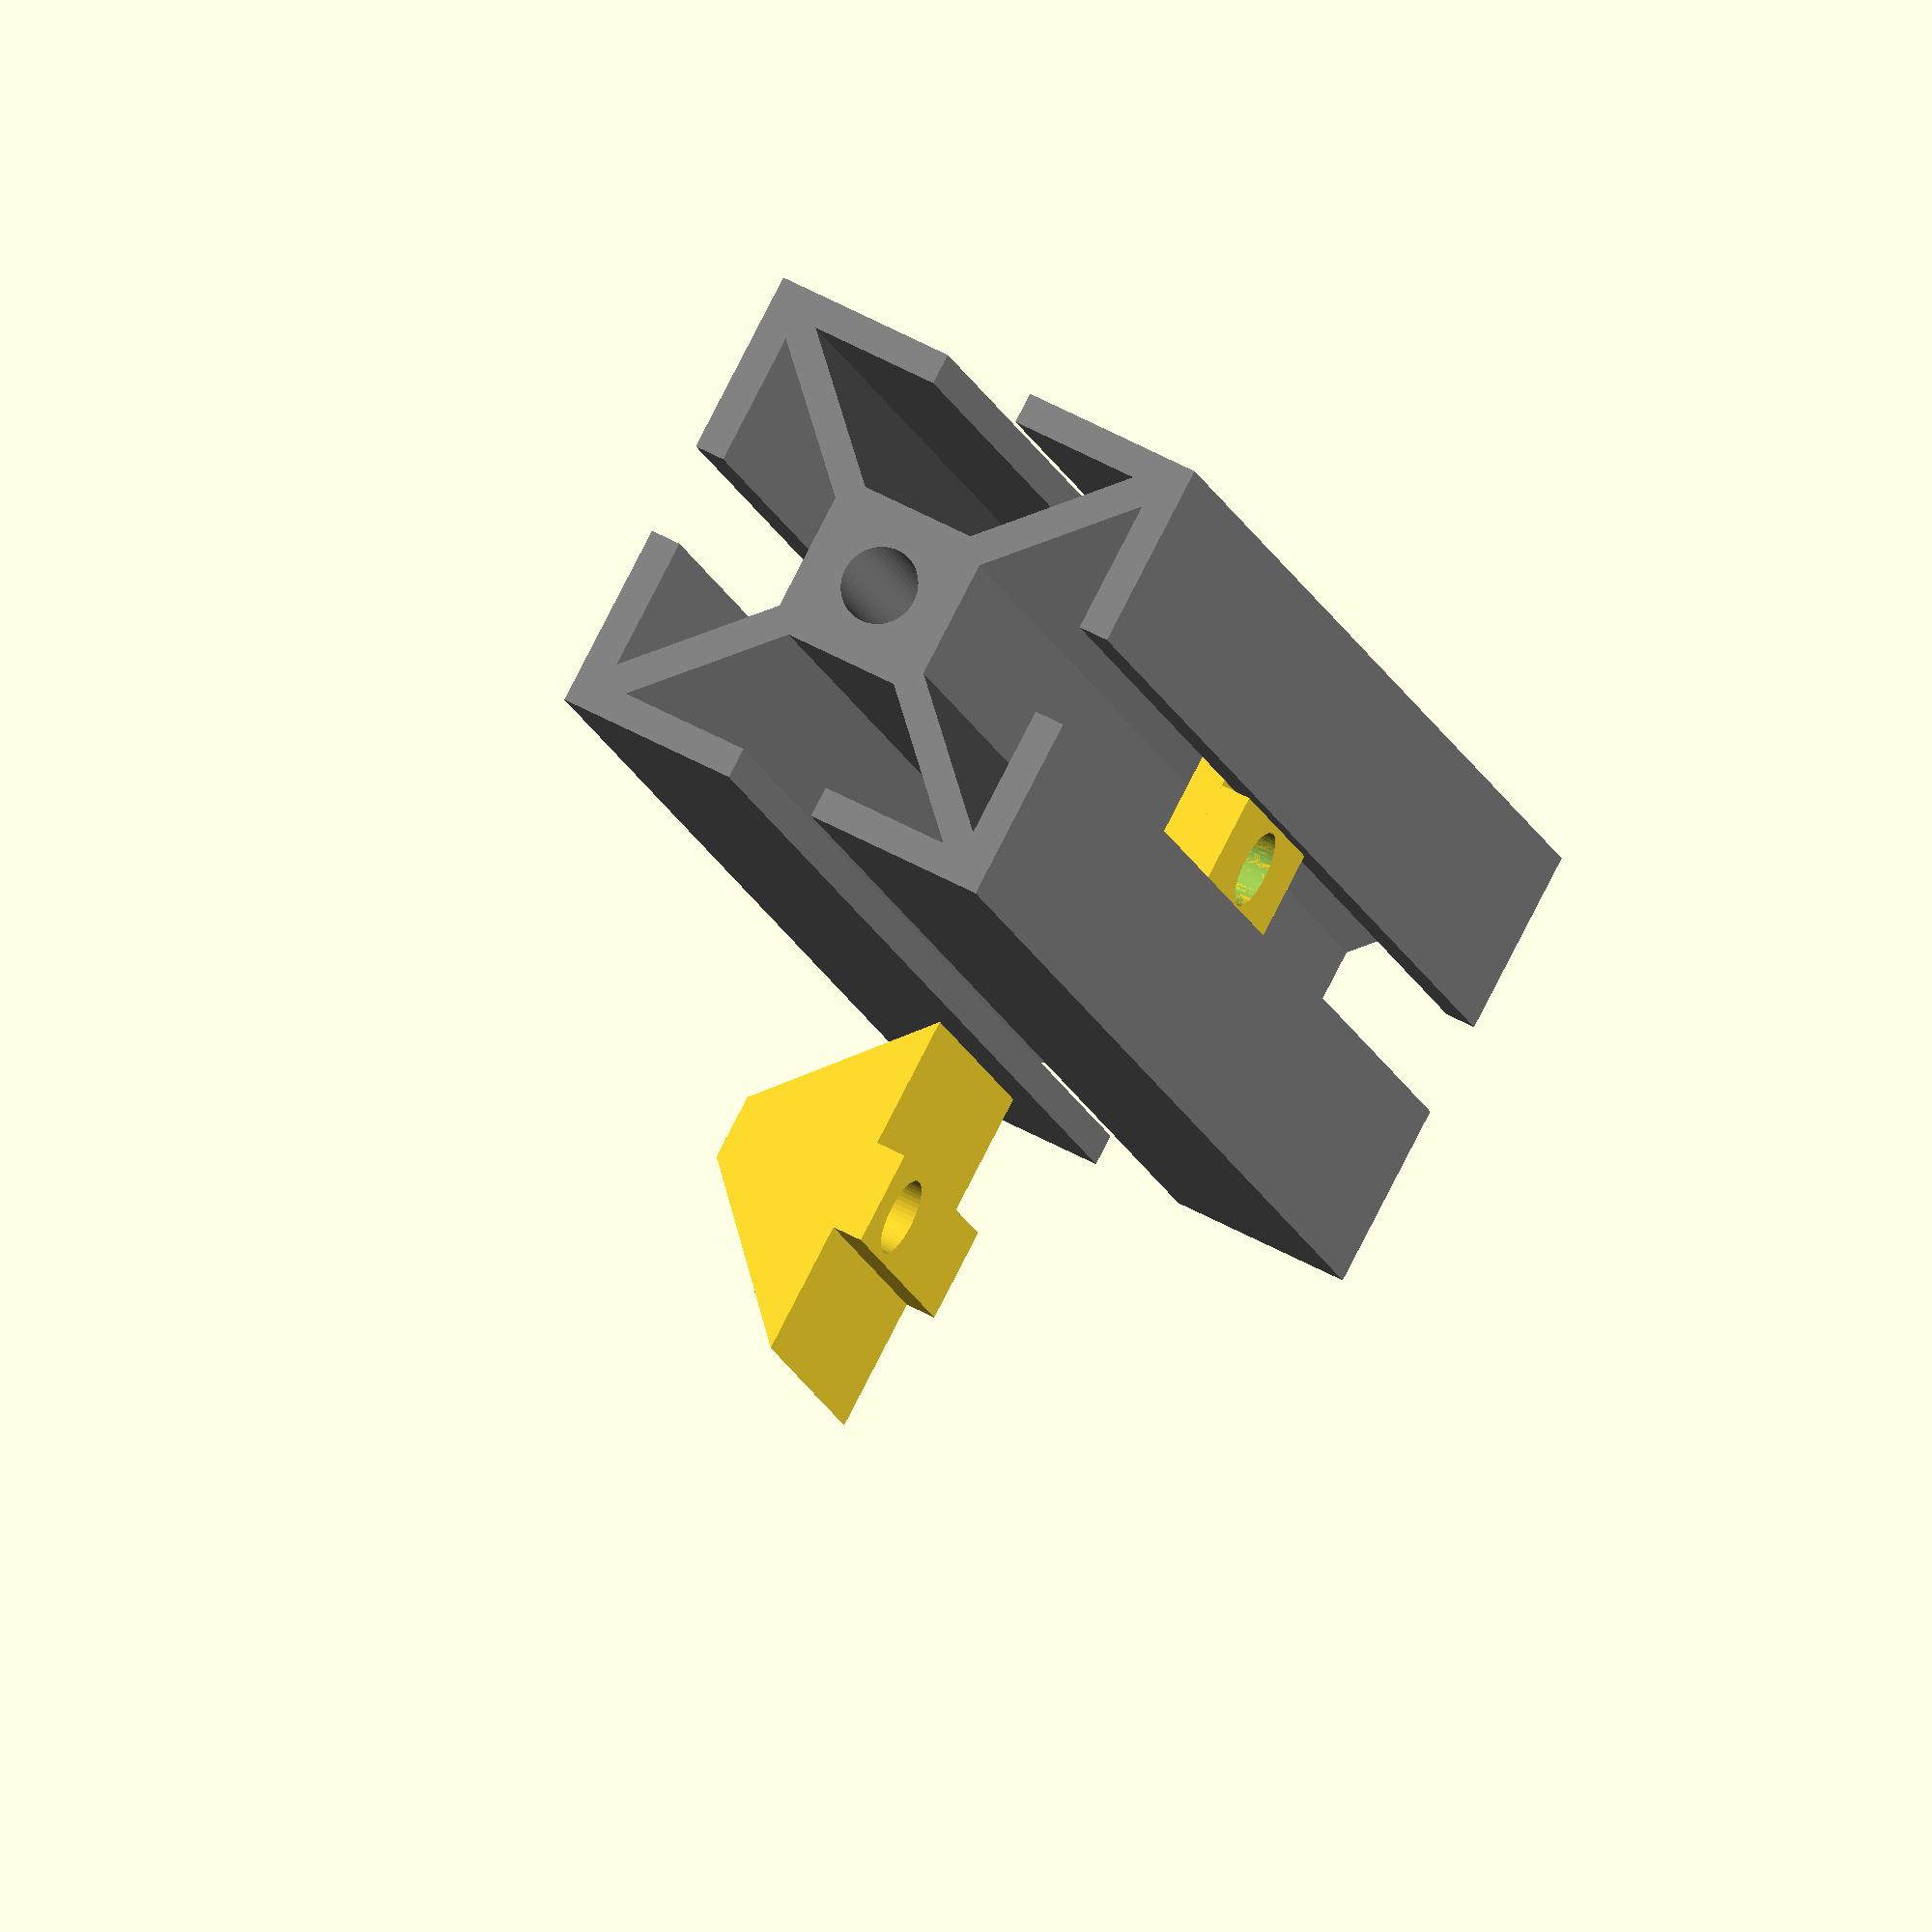
<openscad>
//(C) Nathan Zadoks 2011
//CC-BY-SA or GPLv2, pick your poison.
//modified 2014-11-03 by Amran Anjum (amx109) to make sure the tslot is centered on X/Y/Z
//further modified to restore my sanity

$fn=50;

//			size, length, sheet thickness, 'gap', center hole dia, centre cube width
tslot_20   = [20, 0, 1.8, 5, 4.3, 7.3];
tslot_30   = [30, 0, 2, 6, 5, 10.5];
tslot_8x30 = [30, 0, 2, 8, 7, 10.8];
tslot_40   = [40, 0, 2, 8, 6.8, 15.5];

function tslot_gap(size) = size==20 ? tslot_20[3] : size==30 ? tslot_30[3] : size=="8x30" ? tslot_8x30[3] : size==40 ? tslot_40[3] : undef;
function tslot_centre_dia(size) = size==20 ? tslot_20[4] : size==30 ? tslot_30[4] : size=="8x30" ? tslot_8x30[4] : size==40 ? tslot_40[4] : undef;

module tslot(size, length)
{
	echo(str("Item: T-Slot size ", size, "mm Length: ", length, "mm"));
	
	if(size == 20)
		_tslot(tslot_20+[0,length,0,0,0,0]);
	if(size == 30)
		_tslot(tslot_30+[0,length,0,0,0,0]);
	if(size == "8x30")
		_tslot(tslot_8x30+[0,length,0,0,0,0]);
	if(size == 40)
		_tslot(tslot_40+[0,length,0,0,0,0]);
}

module tslot_nut(size, M)
{
	echo(str("Item: T-Slot Nut keyed ", size, "mm M",M," thread"));
	
	if(size == 30)
		_tslot_nut(tslot_30+[0,20,0,0,0,0],M);
	if(size == "8x30")
		_tslot_nut(tslot_8x30+[0,20,0,0,0,0],M);
	if(size == 40)
		_tslot_nut(tslot_40+[0,20,0,0,0,0],M);
}

module tslot_butterfly_washer(size)
{
	echo(str("Item: T-Slot ", size, "mm butterfly washer M",tslot_centre_dia(size)+1));
	
	render()
	translate([0, 0, 2/2])
	difference()
	{
		cube(size=[15, tslot_gap(size), 2], center=true);
		cylinder(d=tslot_centre_dia(size), h=10, $fn=50, center=true);
	}
	
	translate([0, 0, -2/2])
	difference()
	{
		cube(size=[15, tslot_gap(size)+6, 2], center=true);
		cylinder(d=tslot_centre_dia(size), h=10, $fn=50, center=true);
	}
}

module _tslot(dims)
{
	size=dims[0];		//size of each side
	length=dims[1];		//length. descriptive enough, no?
	thickness=dims[2];	//thickness of the 'sheet'
	gap=dims[3];		//gap, thickness of the lower part of the 'T'
	center_r = dims[4];
	center_cube = dims[5];
	
	start=thickness/sqrt(2);
	
	color([0.5,0.5,0.5])
	render()
	rotate([0,90,0])
	translate([0,0,-length/2])
		linear_extrude(height=length)
			difference()
			{
				union()
				{
					for(d=[0:3]) rotate([0,0,d*90]) polygon(points=[
						[0,0],
						[0,start],
						[size/2-thickness-start,size/2-thickness],
						[gap/2,size/2-thickness],[gap/2,size/2],
						[size/2,size/2],
						[size/2,gap/2],
						[size/2-thickness,gap/2],
						[size/2-thickness,size/2-thickness-start],
						[start,0]
					]);
					square(center_cube,center=true);
				}
				
				circle(r=center_r/2,center=true);
			}
	
}

module _tslot_nut(dims,M)
{
	size=dims[0];		//size of each side
	length=dims[1];		//length. descriptive enough, no?
	thickness=dims[2];	//thickness of the 'sheet'
	gap=dims[3];		//gap, thickness of the lower part of the 'T'
	
	start=thickness/sqrt(2);
	
	render()
		difference()
		{
			rotate([-90,0,90])
			translate([-size/2,-(size/2-(gap+thickness)/2)/2,-length/2]) 
			linear_extrude(height=length)
				intersection(){
					polygon([	[size/2-gap/2,0],
								[size/2-gap/2,thickness],
								[thickness+start,thickness],
								[size/2,size/2-2],
								[size-thickness-start,thickness],
								[size/2+gap/2,thickness],
								[size/2+gap/2,0]]);
					square([size,size/2-(gap+thickness)/2]);
				}
			translate([length/4,0,0]) cylinder(d=M, h=length+2, $fn=50, center=true);
		}
}

tslot(30, 100);
translate([0, 30,0]) tslot_nut(30, 5); 
translate([0, -30+30, 12]) tslot_butterfly_washer(30); 

</openscad>
<views>
elev=307.8 azim=243.3 roll=300.8 proj=o view=wireframe
</views>
